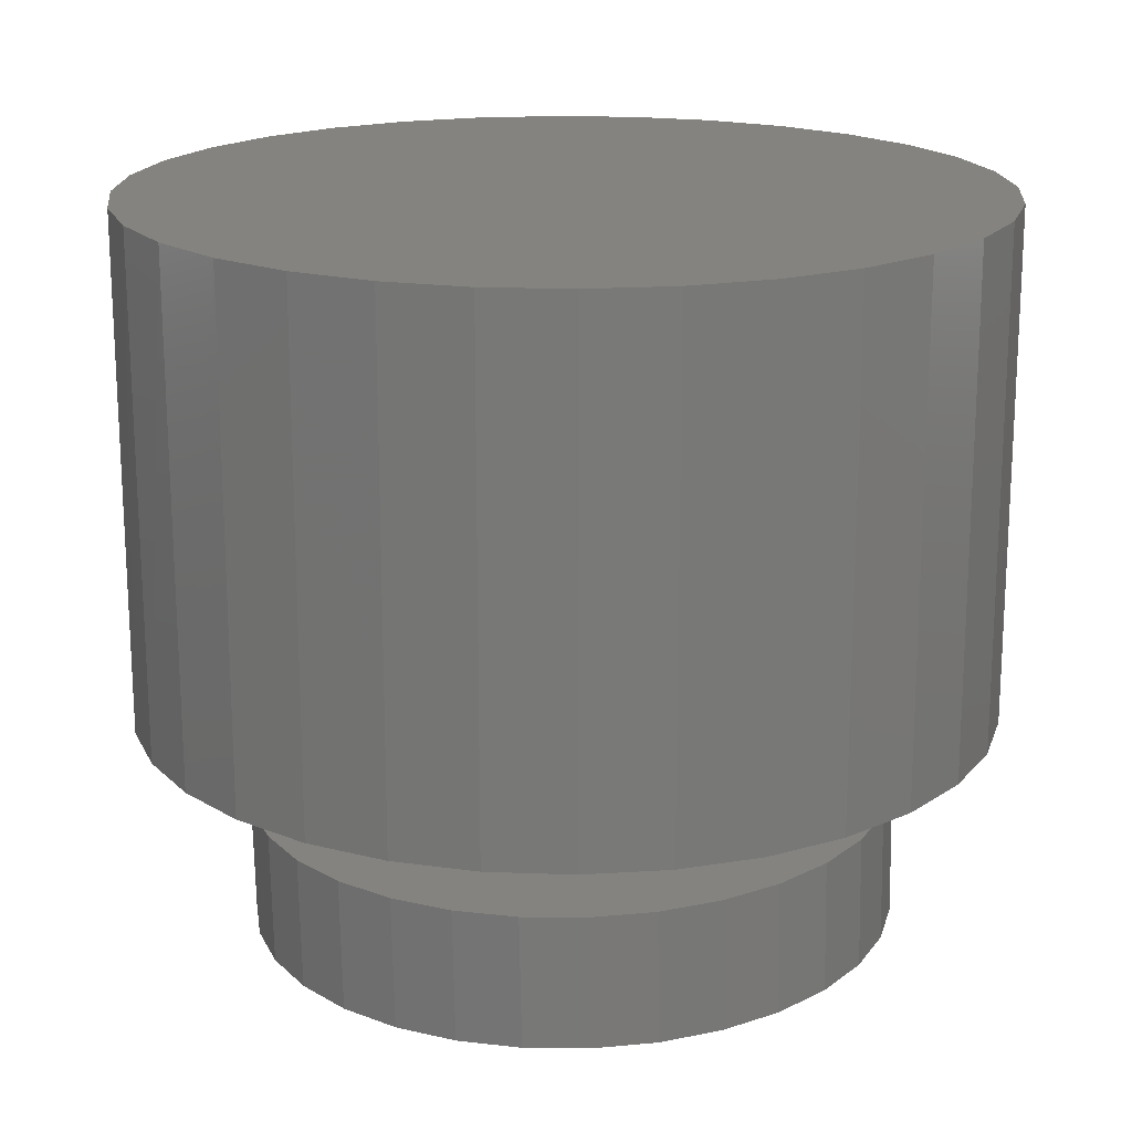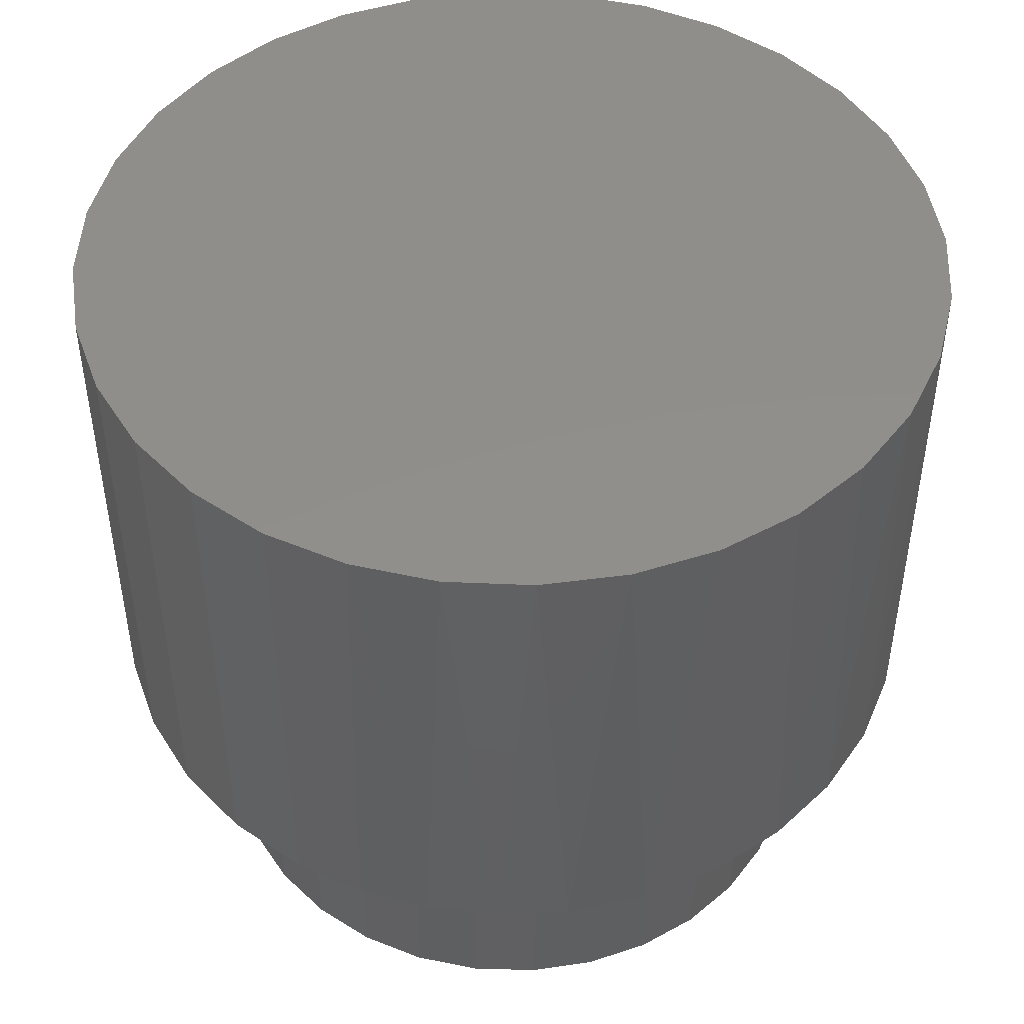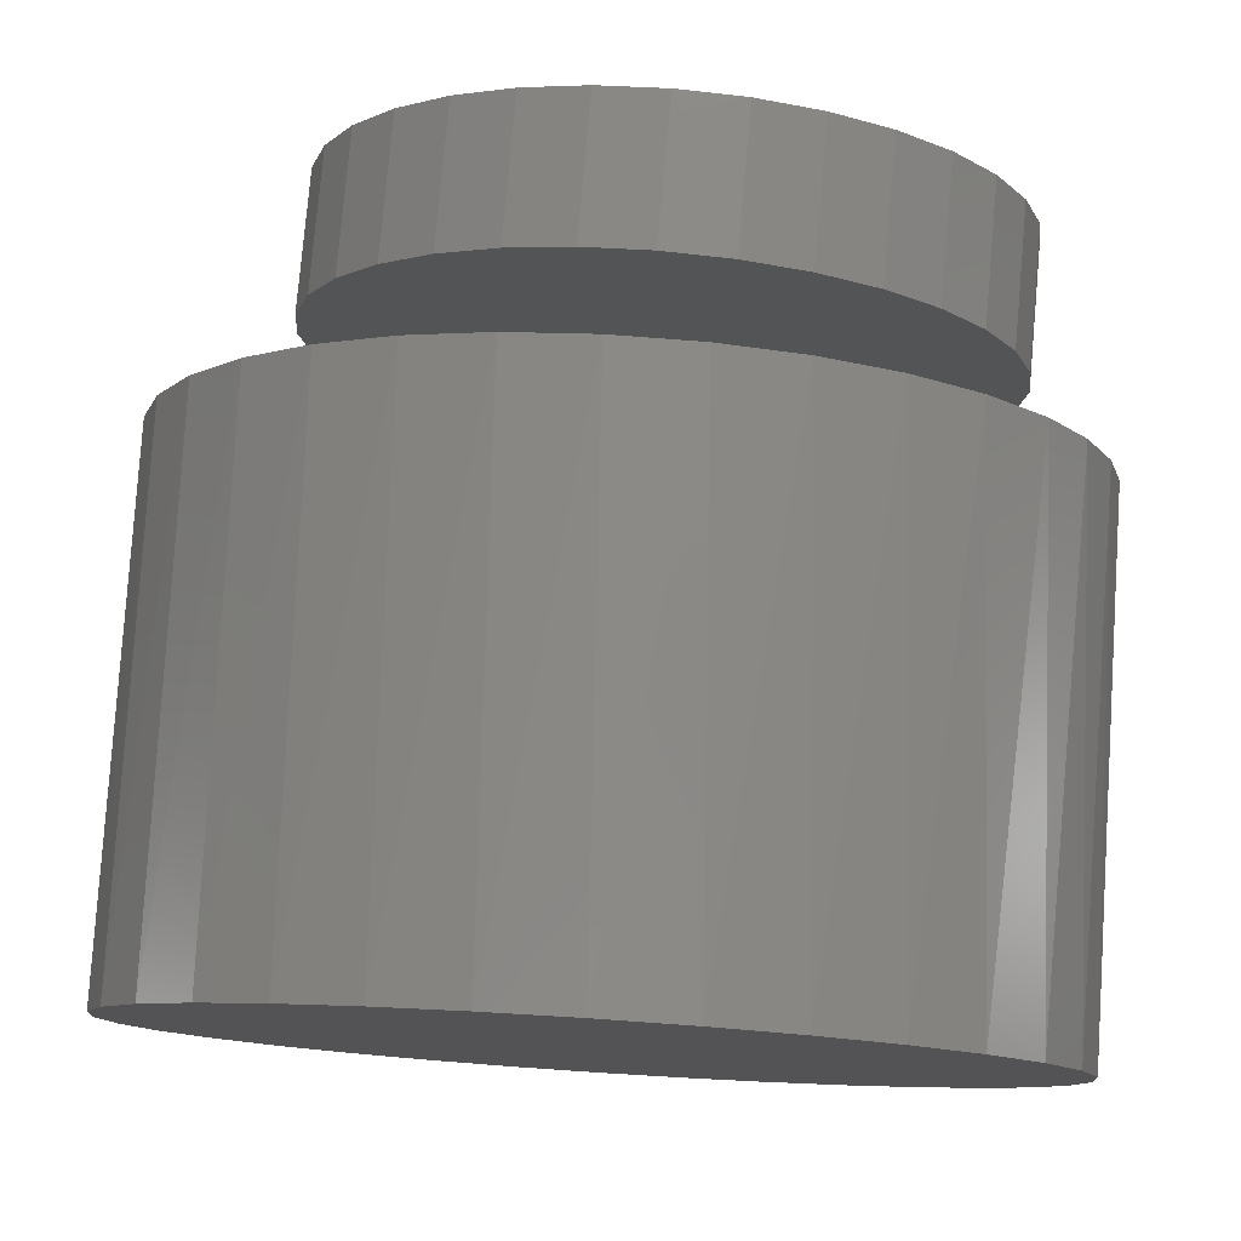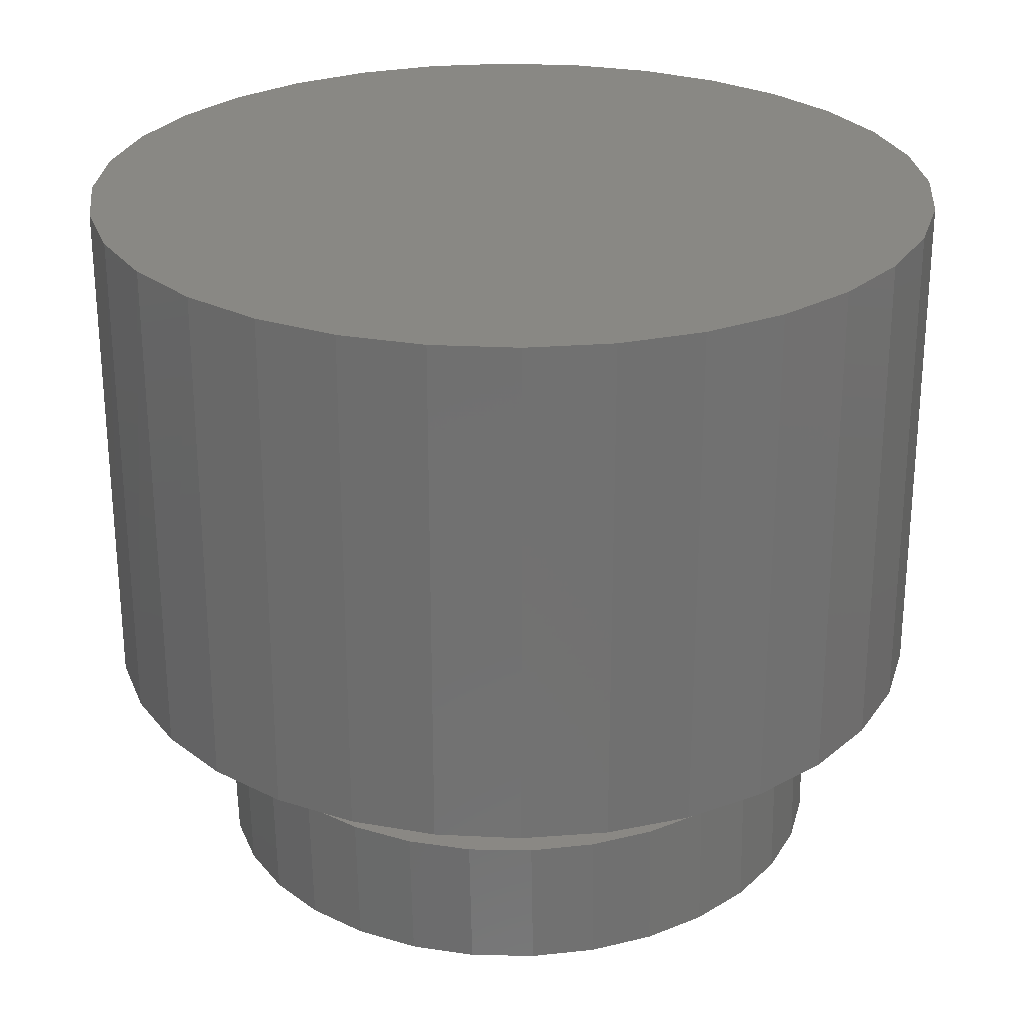
<metadata>
{"format":"stl","ext":"stl","renderer":"f3d","projection":"perspective","resolution":1024,"background":"white","views":[{"elev":18.3,"azim":-46.4,"up":"+Z"},{"elev":47.6,"azim":120.9,"up":"+Z"},{"elev":79.2,"azim":3.7,"up":"+Y"},{"elev":26.6,"azim":-46.2,"up":"+Z"}]}
</metadata>
<code>
# stl→obj: 279 verts, 550 faces
v 0.09257 0.03215 -0.03125
v 0.09493 0.02353 -0.03125
v 0.09399 0.02424 -0.002055
v 0.08817 0.04188 -0.002198
v 0.08845 0.04308 -0.03125
v 0.06936 0.07065 -0.03125
v 0.07612 0.06282 -0.03125
v 0.07902 0.05804 -0.002423
v 0.06689 0.0721 -0.002721
v 0.0595 0.07911 -0.03125
v 0.05226 0.08353 -0.00308
v 0.04971 0.08549 -0.03125
v 0.01778 0.09683 -0.003926
v 0.0258 0.09525 -0.03125
v 0.03567 0.09188 -0.003487
v 0.008616 0.09801 -0.03125
v -0.0007379 0.0982 -0.004381
v -0.008782 0.09758 -0.03125
v -0.01916 0.09592 -0.004833
v -0.02547 0.09408 -0.03125
v -0.03679 0.0901 -0.005266
v -0.04126 0.08765 -0.03125
v -0.07843 0.05417 -0.006288
v -0.07105 0.06353 -0.03125
v -0.06701 0.06881 -0.006008
v -0.07877 0.05263 -0.03125
v 0.09627 0.005812 -0.002
v 0.09607 0.01767 -0.03125
v 0.09698 0.005812 -0.03125
v 0.08231 0.05453 -0.03125
v 0.03809 0.09119 -0.03125
v -0.06187 0.07324 -0.03125
v -0.05205 0.08113 -0.03125
v -0.05295 0.08094 -0.005662
v -0.09176 0.01575 -0.03125
v -0.0905 0.02295 -0.03125
v -0.09173 0.01968 -0.006614
v -0.08589 0.03829 -0.03125
v -0.08678 0.03758 -0.006493
v -0.09249 0.001162 -0.03125
v -0.09309 0.001162 -0.006648
v -0.08796 -0.02553 -0.03125
v -0.09038 -0.0168 -0.03125
v -0.0914 -0.01448 -0.006607
v -0.08715 -0.02962 -0.006502
v -0.08254 -0.03883 -0.03125
v -0.08045 -0.04386 -0.006338
v -0.07516 -0.05116 -0.03125
v -0.05134 -0.07465 -0.03125
v -0.0643 -0.06396 -0.03125
v -0.05875 -0.06953 -0.005805
v -0.04384 -0.07964 -0.005439
v -0.03978 -0.08142 -0.03125
v 0.04298 -0.08172 -0.003308
v 0.04054 -0.08317 -0.03125
v 0.0261 -0.08802 -0.003722
v 0.05668 -0.07406 -0.03125
v 0.05836 -0.07234 -0.00293
v 0.07074 -0.06198 -0.03125
v 0.07169 -0.06022 -0.002603
v 0.07883 -0.05231 -0.03125
v 0.08248 -0.04579 -0.002338
v 0.08557 -0.04164 -0.03125
v 0.09034 -0.02957 -0.002145
v -0.07148 -0.05678 -0.006118
v -0.09156 -0.01086 -0.03125
v 0.02447 -0.0886 -0.03125
v 0.007686 -0.09109 -0.03125
v 0.008332 -0.09101 -0.004158
v -0.01006 -0.09044 -0.03125
v -0.009678 -0.09058 -0.0046
v -0.02738 -0.0865 -0.03125
v -0.02728 -0.08674 -0.005032
v 0.09183 -0.0274 -0.03125
v 0.09499 -0.01216 -0.002031
v 0.09568 -0.01234 -0.03125
v 0.09761 0.005812 -0.05667
v 0.09857 0.005812 -0.09572
v 0.09534 0.02424 -0.05673
v 0.09629 0.02424 -0.09578
v 0.08951 0.04188 -0.05687
v 0.09047 0.04188 -0.09592
v 0.08036 0.05804 -0.05709
v 0.08132 0.05804 -0.09614
v 0.06823 0.0721 -0.05739
v 0.06919 0.0721 -0.09644
v 0.0536 0.08353 -0.05775
v 0.05456 0.08353 -0.0968
v 0.03701 0.09188 -0.05816
v 0.03797 0.09188 -0.09721
v 0.01912 0.09683 -0.0586
v 0.02008 0.09683 -0.09765
v 0.0006042 0.0982 -0.05905
v 0.001563 0.0982 -0.0981
v -0.01782 0.09592 -0.0595
v -0.01686 0.09592 -0.09855
v -0.03545 0.0901 -0.05994
v -0.03449 0.0901 -0.09899
v -0.05161 0.08094 -0.06033
v -0.05065 0.08094 -0.09938
v -0.06566 0.06881 -0.06068
v -0.06471 0.06881 -0.09973
v -0.07709 0.05417 -0.06096
v -0.07613 0.05417 -0.1
v -0.08543 0.03758 -0.06116
v -0.08448 0.03758 -0.1002
v -0.09039 0.01968 -0.06129
v -0.08943 0.01968 -0.1003
v -0.09175 0.001162 -0.06132
v -0.09079 0.001162 -0.1004
v -0.08948 -0.01727 -0.06126
v -0.08852 -0.01727 -0.1003
v -0.08365 -0.0349 -0.06112
v -0.0827 -0.0349 -0.1002
v -0.0745 -0.05106 -0.0609
v -0.07354 -0.05106 -0.09995
v -0.06238 -0.06513 -0.0606
v -0.06142 -0.06513 -0.09965
v -0.04774 -0.07655 -0.06024
v -0.04678 -0.07655 -0.09929
v -0.03116 -0.0849 -0.05983
v -0.0302 -0.0849 -0.09888
v -0.01326 -0.08985 -0.05939
v -0.0123 -0.08985 -0.09844
v 0.005253 -0.09122 -0.05894
v 0.006211 -0.09122 -0.09799
v 0.02368 -0.08895 -0.05849
v 0.02464 -0.08895 -0.09754
v 0.04131 -0.08312 -0.05805
v 0.04227 -0.08312 -0.0971
v 0.05746 -0.07397 -0.05766
v 0.05842 -0.07397 -0.09671
v 0.07152 -0.06184 -0.05731
v 0.07248 -0.06184 -0.09636
v 0.08294 -0.0472 -0.05703
v 0.0839 -0.0472 -0.09608
v 0.09129 -0.03061 -0.05683
v 0.09225 -0.03061 -0.09588
v 0.09624 -0.01271 -0.0567
v 0.0972 -0.01271 -0.09575
v -0.1256 0.02291 -0.03125
v -0.1278 -0.0005757 -0.03125
v -0.1254 -0.02485 -0.03125
v 0.1187 -0.02485 -0.03125
v 0.1116 -0.04819 -0.03125
v -0.1189 0.04555 -0.03125
v -0.1081 0.06653 -0.03125
v 0.08461 -0.08856 -0.03125
v -0.05099 -0.1155 -0.03125
v -0.0725 -0.104 -0.03125
v -0.05542 0.1124 -0.03125
v -0.07581 0.1006 -0.03125
v -0.1068 -0.0697 -0.03125
v -0.1183 -0.04819 -0.03125
v 0.1055 0.05961 -0.03125
v 0.1141 0.04052 -0.03125
v 0.1193 0.02027 -0.03125
v 0.1211 -0.0005757 -0.03125
v 0.1001 -0.0697 -0.03125
v -0.09135 -0.08856 -0.03125
v 0.09391 0.077 -0.03125
v 0.07752 0.09397 -0.03125
v 0.05822 0.1075 -0.03125
v 0.03671 0.1172 -0.03125
v -0.0936 0.0851 -0.03125
v -0.003372 -0.125 -0.03125
v 0.0209 -0.1226 -0.03125
v 0.04424 -0.1155 -0.03125
v 0.06575 -0.104 -0.03125
v -0.02765 -0.1226 -0.03125
v 0.01375 0.1227 -0.03125
v -0.009813 0.1237 -0.03125
v -0.03315 0.1202 -0.03125
v -0.1183 0.04704 0.1172
v -0.1068 0.06855 0.1172
v -0.09135 0.08741 0.1172
v -0.0725 0.1029 0.1172
v -0.05099 0.1144 0.1172
v -0.02765 0.1215 0.1172
v -0.003372 0.1238 0.1172
v 0.0209 0.1215 0.1172
v 0.04424 0.1144 0.1172
v 0.06575 0.1029 0.1172
v 0.08461 0.08741 0.1172
v 0.1001 0.06855 0.1172
v 0.1116 0.04704 0.1172
v 0.1187 0.0237 0.1172
v -0.1278 -0.0005757 0.1172
v -0.1254 0.0237 0.1172
v 0.1211 -0.0005757 0.1172
v 0.1187 -0.02485 0.1172
v 0.1116 -0.04819 0.1172
v 0.1001 -0.0697 0.1172
v 0.08461 -0.08856 0.1172
v 0.06575 -0.104 0.1172
v 0.04424 -0.1155 0.1172
v 0.0209 -0.1226 0.1172
v -0.003372 -0.125 0.1172
v -0.02765 -0.1226 0.1172
v -0.05099 -0.1155 0.1172
v -0.0725 -0.104 0.1172
v -0.09135 -0.08856 0.1172
v -0.1068 -0.0697 0.1172
v -0.1183 -0.04819 0.1172
v -0.1254 -0.02485 0.1172
v -0.08873 -0.0005757 -0.006541
v 0.08199 -0.0005757 -0.00235
v 0.08137 0.0107 -0.002365
v -0.08811 -0.01185 -0.006526
v 0.08037 0.01628 -0.00239
v 0.06661 0.04831 -0.002728
v 0.05669 0.06008 -0.002971
v 0.04481 0.06988 -0.003263
v 0.03095 0.07758 -0.003603
v 0.0159 0.08258 -0.003972
v 0.002787 0.08456 -0.004294
v -0.01047 0.08449 -0.00462
v -0.02313 0.08247 -0.004931
v -0.03534 0.07857 -0.00523
v -0.04757 0.07245 -0.00553
v -0.05866 0.06446 -0.005803
v -0.07016 0.05258 -0.006085
v -0.07915 0.03871 -0.006306
v -0.08477 0.02513 -0.006444
v -0.08797 0.01079 -0.006522
v 0.07729 -0.02852 -0.002465
v 0.07122 -0.04208 -0.002614
v 0.0648 -0.05195 -0.002772
v 0.05709 -0.06083 -0.002961
v 0.04634 -0.06996 -0.003225
v 0.03424 -0.0772 -0.003522
v 0.02227 -0.082 -0.003816
v 0.009703 -0.08493 -0.004125
v -0.003282 -0.08594 -0.004443
v -0.01627 -0.08496 -0.004762
v -0.03071 -0.08144 -0.005117
v -0.04433 -0.07547 -0.005451
v -0.05354 -0.06976 -0.005677
v -0.06283 -0.06208 -0.005905
v -0.07335 -0.04946 -0.006163
v -0.08009 -0.03801 -0.006329
v -0.08497 -0.02564 -0.006449
v -0.08711 -0.01743 -0.006501
v -0.06921 -0.05491 -0.006062
v 0.07823 0.02449 -0.002442
v 0.07334 0.03685 -0.002562
v 0.08091 -0.0141 -0.002376
v 0.07549 -0.03324 0.07812
v 0.08035 -0.01723 0.07812
v 0.0676 -0.048 0.07812
v 0.02929 -0.07944 0.07812
v 0.04405 -0.07155 0.07812
v 0.01328 -0.0843 0.07812
v -0.03604 -0.07944 0.07812
v -0.02002 -0.0843 0.07812
v -0.0508 -0.07155 0.07812
v -0.07435 -0.048 0.07812
v -0.08224 -0.03324 0.07812
v -0.08709 -0.01723 0.07812
v -0.06373 -0.06094 0.07812
v 0.08199 -0.0005757 0.07812
v 0.05699 -0.06094 0.07812
v -0.003372 -0.08594 0.07812
v -0.08873 -0.0005757 0.07812
v -0.08224 0.03209 0.07812
v -0.08709 0.01608 0.07812
v -0.07435 0.04685 0.07812
v -0.06373 0.05978 0.07812
v -0.0508 0.0704 0.07812
v -0.003372 0.08479 0.07812
v -0.02002 0.08315 0.07812
v 0.01328 0.08315 0.07812
v 0.02929 0.07829 0.07812
v 0.04405 0.0704 0.07812
v 0.07549 0.03209 0.07812
v 0.0676 0.04685 0.07812
v 0.08035 0.01608 0.07812
v -0.03604 0.07829 0.07812
v 0.05699 0.05978 0.07812
f 1 2 3
f 4 1 3
f 4 5 1
f 6 7 8
f 9 6 8
f 10 6 9
f 11 10 9
f 11 12 10
f 13 14 15
f 16 14 13
f 17 16 13
f 18 16 17
f 19 18 17
f 19 20 18
f 20 19 21
f 21 22 20
f 23 24 25
f 23 26 24
f 27 3 2
f 27 2 28
f 27 28 29
f 7 30 8
f 8 30 5
f 8 5 4
f 14 31 15
f 15 31 12
f 15 12 11
f 24 32 25
f 25 32 33
f 25 33 34
f 34 33 22
f 34 22 21
f 35 36 37
f 37 36 38
f 37 38 39
f 39 38 26
f 39 26 23
f 40 35 41
f 41 35 37
f 42 43 44
f 45 42 44
f 46 42 45
f 47 46 45
f 48 46 47
f 49 50 51
f 52 49 51
f 52 53 49
f 54 55 56
f 57 55 54
f 58 57 54
f 59 57 58
f 60 59 58
f 61 59 60
f 62 61 60
f 62 63 61
f 63 62 64
f 65 51 50
f 65 50 48
f 65 48 47
f 43 66 44
f 44 66 40
f 44 40 41
f 55 67 56
f 56 67 68
f 56 68 69
f 69 68 70
f 69 70 71
f 71 70 72
f 71 72 73
f 73 72 53
f 73 53 52
f 63 64 74
f 74 64 75
f 74 75 76
f 76 75 27
f 76 27 29
f 77 78 79
f 79 78 80
f 79 80 81
f 81 80 82
f 81 82 83
f 83 82 84
f 83 84 85
f 85 84 86
f 85 86 87
f 87 86 88
f 87 88 89
f 89 88 90
f 89 90 91
f 91 90 92
f 91 92 93
f 93 92 94
f 93 94 95
f 95 94 96
f 95 96 97
f 97 96 98
f 97 98 99
f 99 98 100
f 99 100 101
f 101 100 102
f 101 102 103
f 103 102 104
f 103 104 105
f 105 104 106
f 105 106 107
f 107 106 108
f 107 108 109
f 109 108 110
f 109 110 111
f 111 110 112
f 111 112 113
f 113 112 114
f 113 114 115
f 115 114 116
f 115 116 117
f 117 116 118
f 117 118 119
f 119 118 120
f 119 120 121
f 121 120 122
f 121 122 123
f 123 122 124
f 123 124 125
f 125 124 126
f 125 126 127
f 127 126 128
f 127 128 129
f 129 128 130
f 129 130 131
f 131 130 132
f 131 132 133
f 133 132 134
f 133 134 135
f 135 134 136
f 135 136 137
f 137 136 138
f 137 138 139
f 139 138 140
f 139 140 77
f 77 140 78
f 141 40 142
f 40 143 142
f 76 144 145
f 146 147 35
f 141 146 35
f 141 35 40
f 61 63 148
f 59 61 148
f 50 49 149
f 150 50 149
f 150 48 50
f 22 33 151
f 151 33 32
f 32 152 151
f 152 32 24
f 26 152 24
f 40 66 153
f 40 153 154
f 40 154 143
f 29 155 156
f 29 156 157
f 29 157 158
f 29 158 144
f 29 144 76
f 159 148 63
f 159 63 74
f 159 74 76
f 159 76 145
f 160 153 66
f 160 66 43
f 160 43 42
f 160 42 46
f 160 46 48
f 160 48 150
f 155 29 28
f 155 28 2
f 155 2 161
f 161 2 1
f 161 1 5
f 161 5 30
f 161 30 162
f 162 30 7
f 162 7 6
f 162 6 10
f 162 10 163
f 163 10 12
f 163 12 31
f 163 31 164
f 165 152 26
f 165 26 38
f 165 38 36
f 165 36 35
f 165 35 147
f 70 68 166
f 166 68 67
f 166 67 167
f 167 67 55
f 167 55 168
f 168 55 57
f 168 57 169
f 169 57 59
f 169 59 148
f 49 53 149
f 149 53 72
f 149 72 170
f 170 72 70
f 170 70 166
f 31 14 164
f 164 14 16
f 164 16 171
f 171 16 18
f 171 18 172
f 172 18 20
f 172 20 173
f 173 20 22
f 173 22 151
f 125 127 123
f 121 123 127
f 129 121 127
f 119 121 129
f 131 119 129
f 89 97 87
f 95 97 89
f 91 95 89
f 93 95 91
f 97 99 87
f 87 99 101
f 87 101 85
f 85 101 103
f 85 103 83
f 83 103 105
f 83 105 81
f 81 105 107
f 81 107 79
f 79 107 109
f 79 109 77
f 77 109 111
f 77 111 139
f 139 111 113
f 139 113 137
f 137 113 115
f 137 115 135
f 135 115 117
f 135 117 133
f 133 117 119
f 133 119 131
f 174 175 147
f 165 147 175
f 175 176 165
f 152 165 176
f 176 177 152
f 151 152 177
f 177 178 151
f 173 151 178
f 178 179 173
f 172 173 179
f 179 180 172
f 171 172 180
f 180 181 171
f 164 171 181
f 181 182 164
f 163 164 182
f 182 183 163
f 162 163 183
f 183 184 162
f 155 185 186
f 155 186 156
f 156 186 187
f 161 162 184
f 161 184 185
f 161 185 155
f 142 188 141
f 141 188 189
f 141 189 146
f 146 189 174
f 146 174 147
f 190 158 187
f 187 158 157
f 187 157 156
f 158 190 144
f 144 190 191
f 144 191 145
f 145 191 192
f 145 192 159
f 159 192 193
f 159 193 148
f 148 193 194
f 148 194 169
f 169 194 195
f 169 195 168
f 168 195 196
f 168 196 167
f 167 196 197
f 167 197 166
f 166 197 198
f 166 198 170
f 170 198 199
f 170 199 149
f 149 199 200
f 149 200 150
f 150 200 201
f 150 201 160
f 160 201 202
f 160 202 153
f 153 202 203
f 153 203 154
f 154 203 204
f 154 204 143
f 143 204 205
f 143 205 142
f 142 205 188
f 124 128 126
f 128 124 122
f 128 122 130
f 130 122 120
f 130 120 132
f 88 98 90
f 90 98 96
f 90 96 92
f 92 96 94
f 132 120 134
f 134 120 118
f 134 118 136
f 136 118 116
f 136 116 138
f 138 116 114
f 138 114 140
f 140 114 112
f 140 112 78
f 78 112 110
f 78 110 80
f 80 110 108
f 80 108 82
f 82 108 106
f 82 106 84
f 84 106 104
f 84 104 86
f 86 104 102
f 86 102 88
f 88 102 100
f 88 100 98
f 179 181 180
f 181 179 178
f 181 178 182
f 182 178 177
f 182 177 183
f 195 200 196
f 196 200 199
f 196 199 197
f 197 199 198
f 183 177 184
f 184 177 176
f 184 176 185
f 185 176 175
f 185 175 186
f 186 175 174
f 186 174 187
f 187 174 189
f 187 189 190
f 190 189 188
f 190 188 191
f 191 188 205
f 191 205 192
f 192 205 204
f 192 204 193
f 193 204 203
f 193 203 194
f 194 203 202
f 194 202 195
f 195 202 201
f 195 201 200
f 41 206 44
f 41 37 206
f 207 75 64
f 208 4 3
f 206 209 44
f 4 208 210
f 9 211 212
f 9 212 11
f 11 212 213
f 11 213 15
f 213 214 15
f 13 15 214
f 214 215 13
f 13 215 216
f 13 216 17
f 17 216 217
f 17 217 19
f 217 218 19
f 21 19 218
f 21 218 219
f 21 219 220
f 21 220 34
f 34 220 221
f 34 221 25
f 221 222 25
f 23 25 222
f 222 223 23
f 39 23 223
f 39 223 224
f 39 224 225
f 39 225 37
f 206 37 225
f 226 60 227
f 228 227 60
f 60 58 228
f 228 58 229
f 230 229 58
f 58 54 230
f 231 230 54
f 54 56 231
f 231 56 232
f 233 232 56
f 56 69 233
f 234 233 69
f 69 71 234
f 234 71 235
f 235 71 73
f 235 73 236
f 236 73 52
f 236 52 237
f 238 237 52
f 52 51 238
f 238 51 239
f 240 47 241
f 242 241 47
f 47 45 242
f 242 45 243
f 45 44 243
f 44 209 243
f 65 47 240
f 65 240 244
f 65 244 239
f 65 239 51
f 27 75 207
f 27 207 208
f 27 208 3
f 8 4 210
f 8 210 245
f 8 245 246
f 8 246 211
f 8 211 9
f 62 60 226
f 62 226 247
f 62 247 207
f 62 207 64
f 226 248 249
f 248 226 227
f 227 250 248
f 228 250 227
f 231 251 252
f 251 231 232
f 232 253 251
f 233 253 232
f 236 254 255
f 254 236 237
f 237 256 254
f 238 256 237
f 257 240 241
f 241 258 257
f 258 241 242
f 242 259 258
f 243 259 242
f 260 256 238
f 260 238 239
f 260 239 244
f 260 244 240
f 260 240 257
f 226 249 247
f 247 249 261
f 247 261 207
f 231 252 230
f 230 252 262
f 230 262 229
f 229 262 250
f 229 250 228
f 236 255 235
f 235 255 263
f 235 263 234
f 234 263 253
f 234 253 233
f 243 209 259
f 259 209 206
f 259 206 264
f 224 265 266
f 223 265 224
f 267 265 223
f 222 267 223
f 268 267 222
f 221 268 222
f 269 268 221
f 220 269 221
f 217 270 271
f 216 270 217
f 272 270 216
f 215 272 216
f 273 272 215
f 214 273 215
f 274 273 214
f 213 274 214
f 246 275 276
f 275 246 245
f 245 277 275
f 210 277 245
f 224 266 225
f 225 266 264
f 225 264 206
f 217 271 218
f 218 271 278
f 218 278 219
f 219 278 269
f 219 269 220
f 246 276 211
f 211 276 279
f 211 279 212
f 212 279 274
f 212 274 213
f 210 208 277
f 277 208 207
f 277 207 261
f 270 272 271
f 278 271 272
f 273 278 272
f 269 278 273
f 274 269 273
f 268 269 274
f 279 268 274
f 252 256 262
f 254 256 252
f 251 254 252
f 255 254 251
f 253 255 251
f 263 255 253
f 256 260 262
f 262 260 257
f 262 257 250
f 250 257 258
f 250 258 248
f 248 258 259
f 248 259 249
f 249 259 264
f 249 264 261
f 261 264 266
f 261 266 277
f 277 266 265
f 277 265 275
f 275 265 267
f 275 267 276
f 276 267 268
f 276 268 279

</code>
